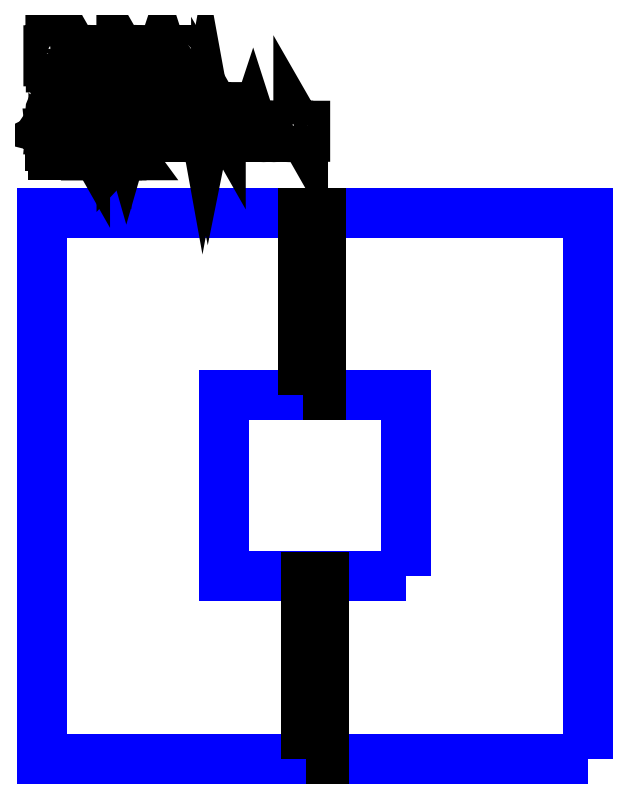
<metadata>
{"format":"dxf","ext":"dxf","renderer":"ezdxf+matplotlib","layout":"modelspace","background":"white","min_lineweight":24,"dpi":150}
</metadata>
<code>
0
SECTION
2
ENTITIES
0
INSERT
8
Layer 1
2
Block_0
10
0
20
0
30
0
0
LWPOLYLINE
8
Layer 1
90
        4
70
     1
43
0
10
101.8
20
-123.5
10
106.6
20
-123.5
10
106.6
20
-73.44
10
101.8
20
-73.44
0
HATCH
8
Layer 1
10
0
20
0
30
0
210
0
220
0
230
1
2
SOLID
70
     1
71
     1
91
        1
92
        1
93
        4
72
     1
10
101.8
20
-123.5
11
106.6
21
-123.5
72
     1
10
106.6
20
-123.5
11
106.6
21
-73.44
72
     1
10
106.6
20
-73.44
11
101.8
21
-73.44
72
     1
10
101.8
20
-73.44
11
101.8
21
-123.5
97
        1
75
     2
76
     1
98
        1
10
0
20
0
0
LWPOLYLINE
8
Layer 1
90
        4
70
     1
43
0
10
102.7
20
-223.7
10
107.4
20
-223.7
10
107.4
20
-173.6
10
102.7
20
-173.6
0
HATCH
8
Layer 1
10
0
20
0
30
0
210
0
220
0
230
1
2
SOLID
70
     1
71
     1
91
        1
92
        1
93
        4
72
     1
10
102.7
20
-223.7
11
107.4
21
-223.7
72
     1
10
107.4
20
-223.7
11
107.4
21
-173.6
72
     1
10
107.4
20
-173.6
11
102.7
21
-173.6
72
     1
10
102.7
20
-173.6
11
102.7
21
-223.7
97
        1
75
     2
76
     1
98
        1
10
0
20
0
0
INSERT
8
Layer 1
2
Block_1
10
0
20
0
30
0
0
INSERT
8
Layer 1
2
Block_3
10
0
20
0
30
0
0
ENDSEC
0
EOF

</code>
